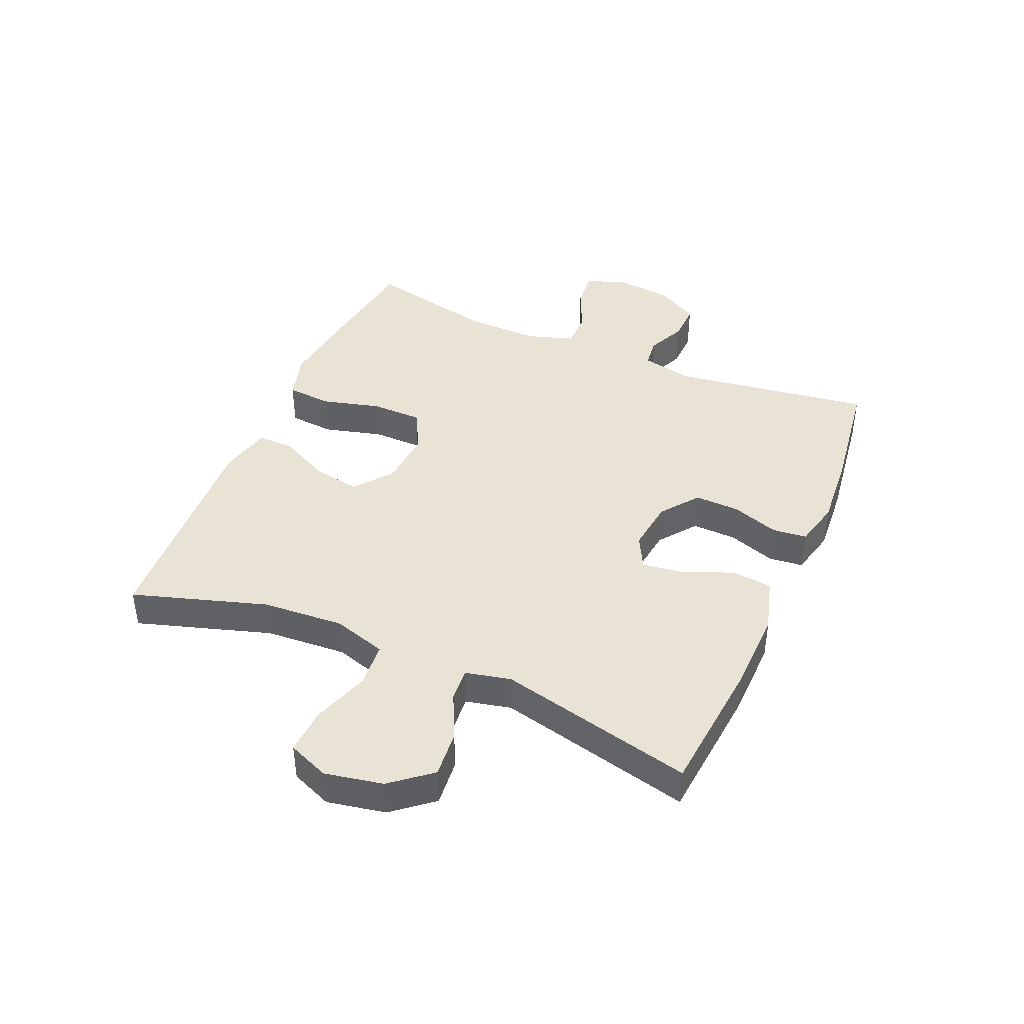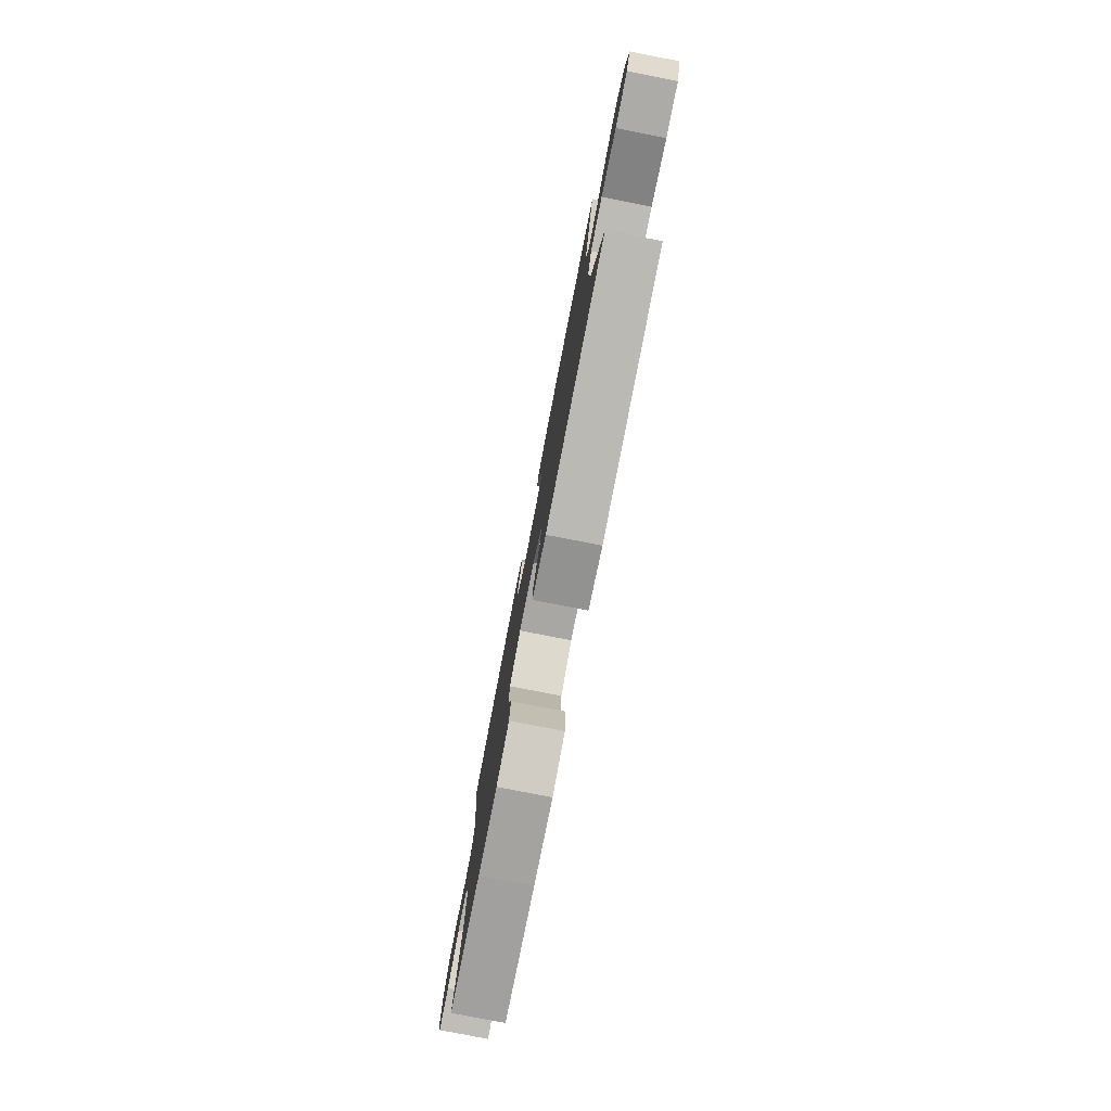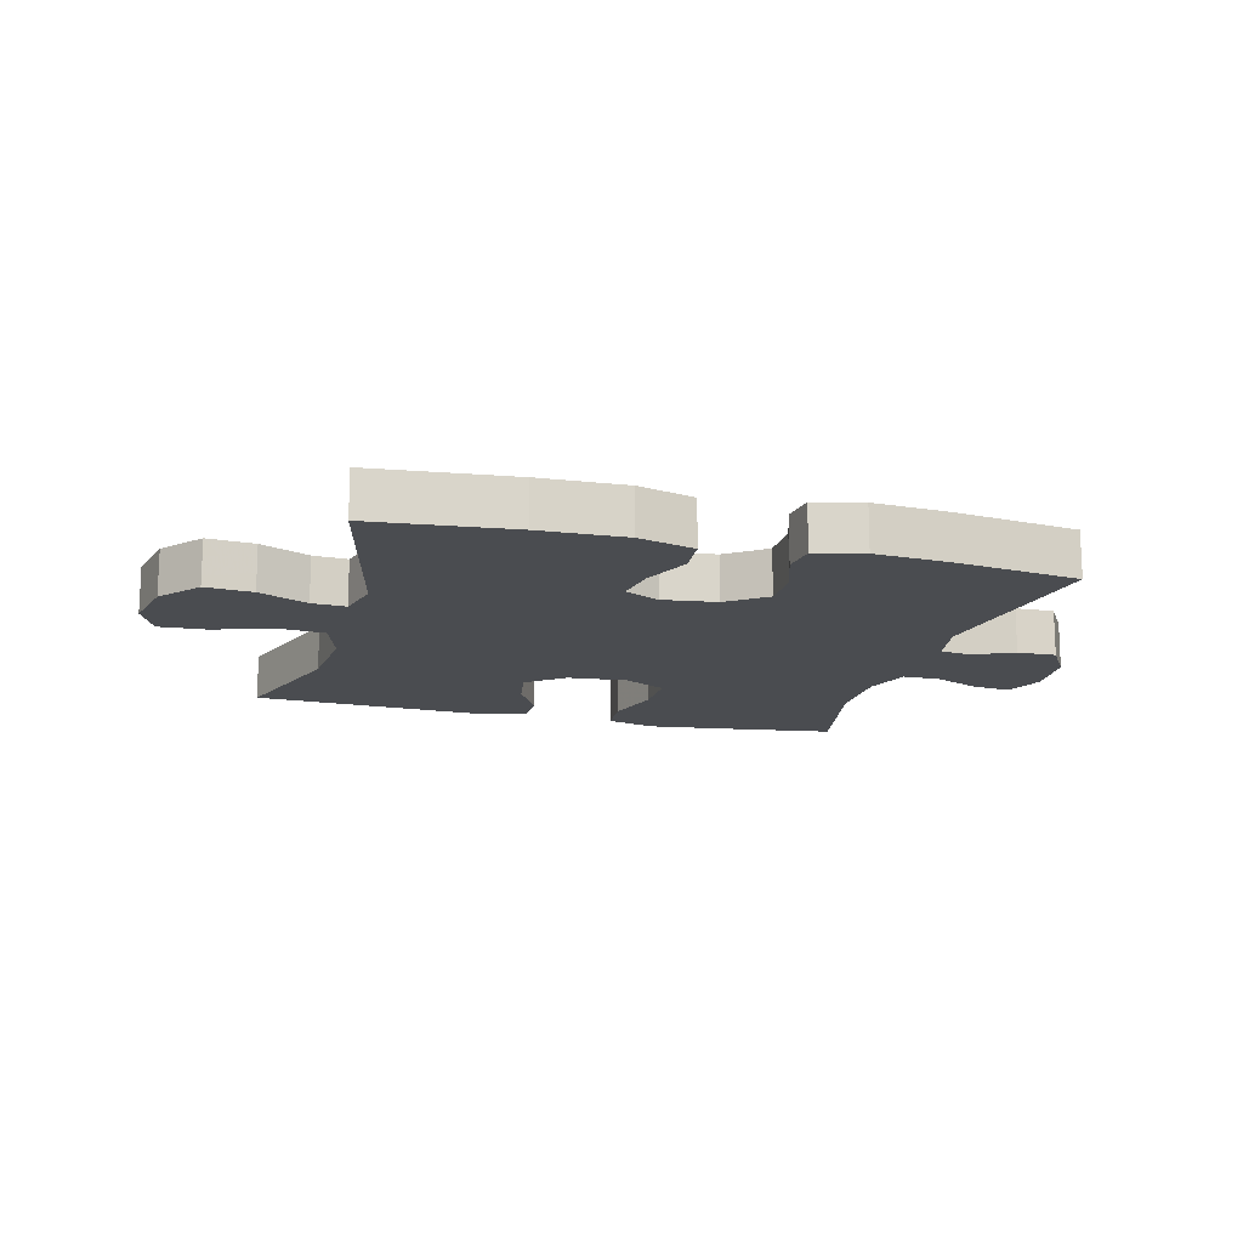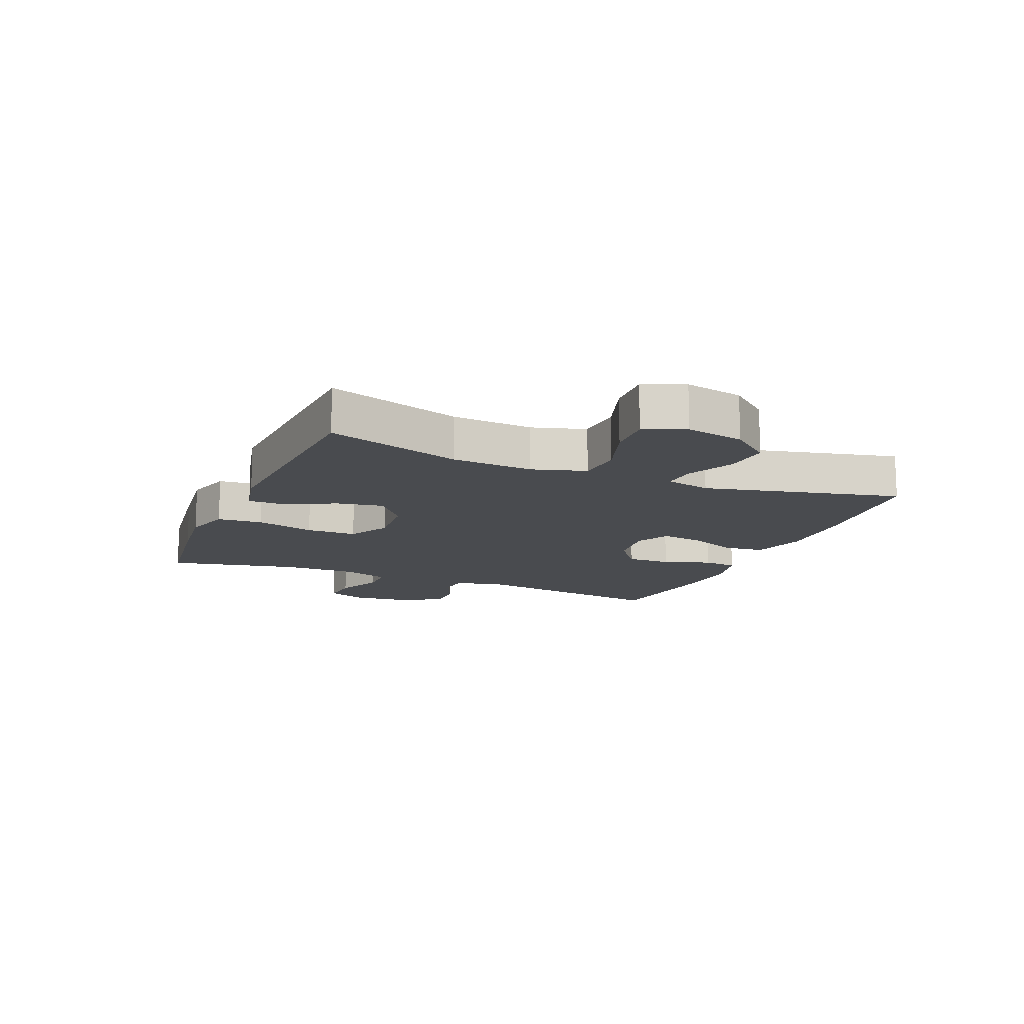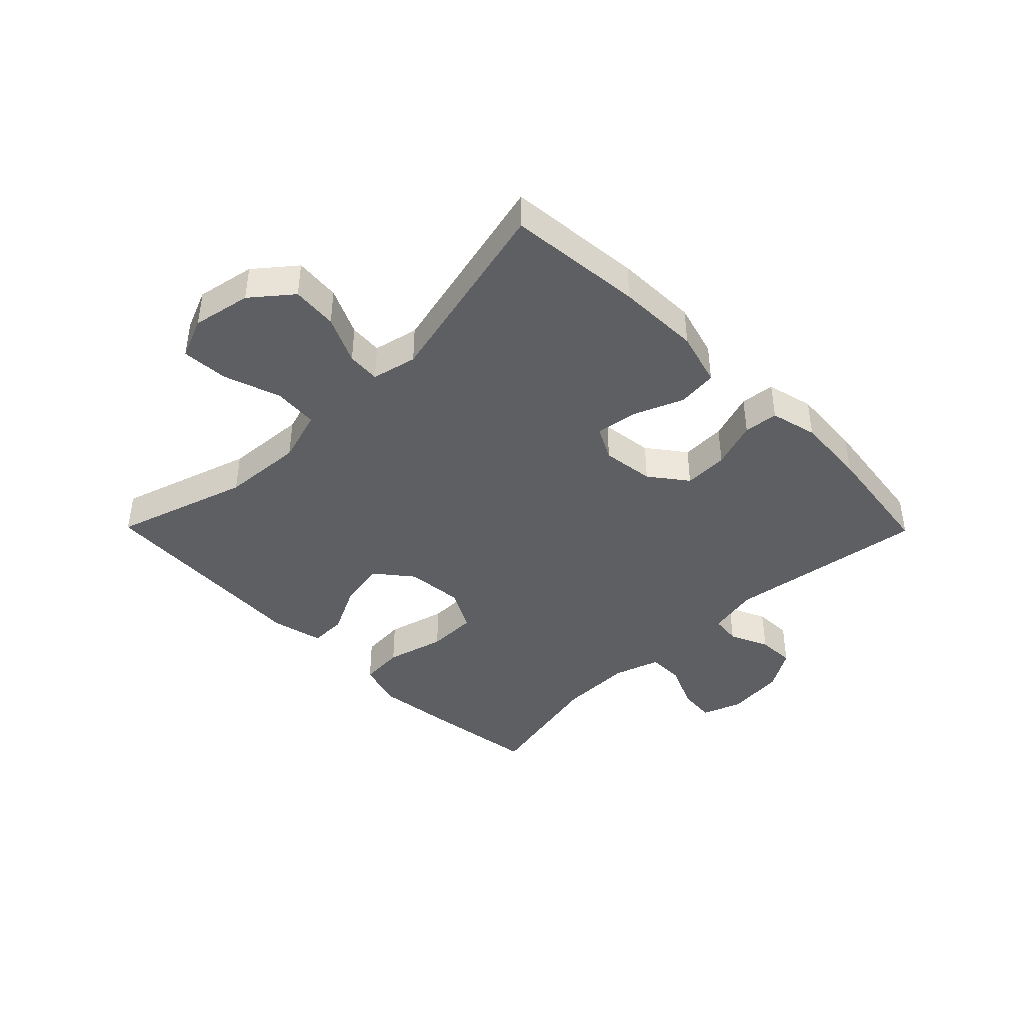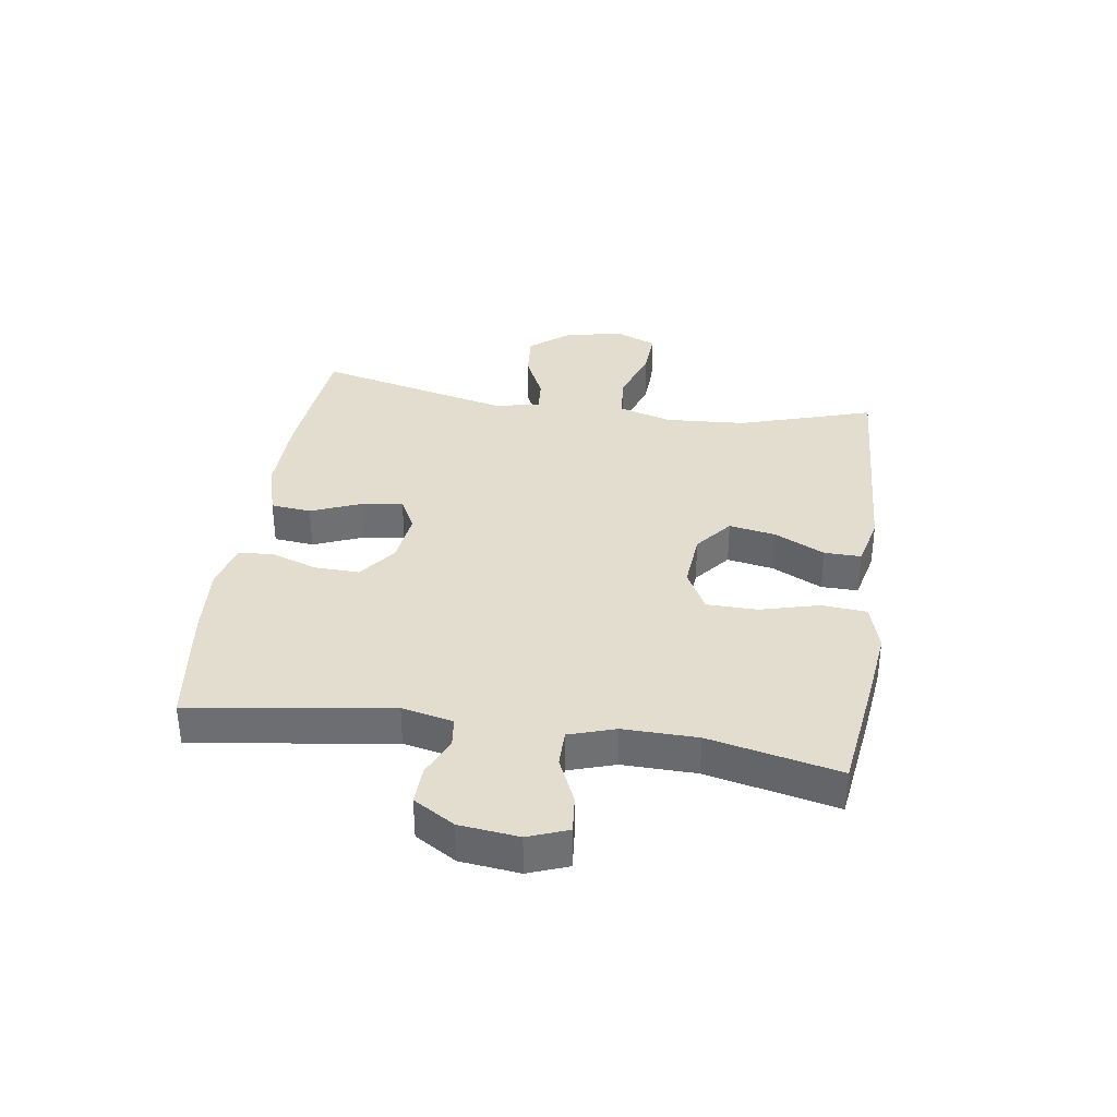
<metadata>
{"format":"obj","ext":"obj","renderer":"f3d","projection":"perspective","resolution":1024,"background":"white","views":[{"elev":42.1,"azim":-66.6,"up":"+Y"},{"elev":-79.5,"azim":-101.0,"up":"+Z"},{"elev":-15.1,"azim":-15.2,"up":"+Y"},{"elev":-13.7,"azim":-112.8,"up":"+Y"},{"elev":-41.9,"azim":-45.4,"up":"+Y"},{"elev":35.6,"azim":98.5,"up":"+Y"}]}
</metadata>
<code>
v 0.5 0.07 0.5
v 0.452 0.07 0.168
v 0.47 0.07 0.083
v 0.52 0.07 0.077
v 0.585 0.07 0.106
v 0.648 0.07 0.108
v 0.689 0.07 0.04
v 0.7 0.07 -0.058
v 0.675 0.07 -0.124
v 0.613 0.07 -0.118
v 0.537 0.07 -0.084
v 0.476 0.07 -0.084
v 0.451 0.07 -0.161
v 0.453 0.07 -0.284
v 0.5 0.07 -0.5
v 0.307 0.07 -0.526
v 0.187 0.07 -0.54
v 0.108 0.07 -0.517
v 0.102 0.07 -0.442
v 0.128 0.07 -0.344
v 0.127 0.07 -0.26
v 0.058 0.07 -0.223
v -0.038 0.07 -0.231
v -0.099 0.07 -0.28
v -0.085 0.07 -0.358
v -0.044 0.07 -0.441
v -0.043 0.07 -0.502
v -0.129 0.07 -0.522
v -0.5 0.07 -0.5
v -0.43 0.07 -0.277
v -0.421 0.07 -0.142
v -0.448 0.07 -0.053
v -0.523 0.07 -0.047
v -0.618 0.07 -0.079
v -0.695 0.07 -0.083
v -0.723 0.07 -0.015
v -0.704 0.07 0.082
v -0.65 0.07 0.148
v -0.574 0.07 0.141
v -0.495 0.07 0.104
v -0.44 0.07 0.1
v -0.423 0.07 0.175
v -0.5 0.07 0.5
v -0.274 0.07 0.521
v -0.136 0.07 0.524
v -0.045 0.07 0.498
v -0.038 0.07 0.431
v -0.072 0.07 0.348
v -0.082 0.07 0.279
v -0.026 0.07 0.25
v 0.061 0.07 0.261
v 0.123 0.07 0.308
v 0.121 0.07 0.382
v 0.094 0.07 0.461
v 0.1 0.07 0.518
v 0.178 0.07 0.537
v 0.297 0.07 0.528
v 0.5 0 0.5
v 0.452 0 0.168
v 0.47 0 0.083
v 0.52 0 0.077
v 0.585 0 0.106
v 0.648 0 0.108
v 0.689 0 0.04
v 0.7 0 -0.058
v 0.675 0 -0.124
v 0.613 0 -0.118
v 0.537 0 -0.084
v 0.476 0 -0.084
v 0.451 0 -0.161
v 0.453 0 -0.284
v 0.5 0 -0.5
v 0.307 0 -0.526
v 0.187 0 -0.54
v 0.108 0 -0.517
v 0.102 0 -0.442
v 0.128 0 -0.344
v 0.127 0 -0.26
v 0.058 0 -0.223
v -0.038 0 -0.231
v -0.099 0 -0.28
v -0.085 0 -0.358
v -0.044 0 -0.441
v -0.043 0 -0.502
v -0.129 0 -0.522
v -0.5 0 -0.5
v -0.43 0 -0.277
v -0.421 0 -0.142
v -0.448 0 -0.053
v -0.523 0 -0.047
v -0.618 0 -0.079
v -0.695 0 -0.083
v -0.723 0 -0.015
v -0.704 0 0.082
v -0.65 0 0.148
v -0.574 0 0.141
v -0.495 0 0.104
v -0.44 0 0.1
v -0.423 0 0.175
v -0.5 0 0.5
v -0.274 0 0.521
v -0.136 0 0.524
v -0.045 0 0.498
v -0.038 0 0.431
v -0.072 0 0.348
v -0.082 0 0.279
v -0.026 0 0.25
v 0.061 0 0.261
v 0.123 0 0.308
v 0.121 0 0.382
v 0.094 0 0.461
v 0.1 0 0.518
v 0.178 0 0.537
v 0.297 0 0.528
f 57 1 2
f 56 57 2
f 55 56 2
f 54 55 2
f 53 54 2
f 52 53 2 3
f 51 52 3
f 50 51 3
f 46 47 48
f 45 46 48
f 44 45 48
f 43 44 48
f 42 43 48
f 41 42 48 49
f 38 39 40
f 37 38 40
f 36 37 40
f 35 36 40
f 34 35 40
f 33 34 40
f 32 33 40 41
f 41 49 50
f 32 41 50
f 31 32 50
f 28 29 30
f 27 28 30
f 26 27 30
f 25 26 30
f 24 25 30 31
f 18 19 20
f 17 18 20
f 16 17 20
f 15 16 20
f 14 15 20
f 13 14 20 21
f 12 13 21 22
f 9 10 11
f 8 9 11
f 7 8 11
f 6 7 11
f 5 6 11
f 4 5 11
f 3 4 11 12
f 12 22 23
f 3 12 23
f 50 3 23
f 23 24 31 50
f 59 58 114
f 59 114 113
f 59 113 112
f 59 112 111
f 59 111 110
f 60 59 110 109
f 60 109 108
f 60 108 107
f 105 104 103
f 105 103 102
f 105 102 101
f 105 101 100
f 105 100 99
f 106 105 99 98
f 97 96 95
f 97 95 94
f 97 94 93
f 97 93 92
f 97 92 91
f 97 91 90
f 98 97 90 89
f 107 106 98
f 107 98 89
f 107 89 88
f 87 86 85
f 87 85 84
f 87 84 83
f 87 83 82
f 88 87 82 81
f 77 76 75
f 77 75 74
f 77 74 73
f 77 73 72
f 77 72 71
f 78 77 71 70
f 79 78 70 69
f 68 67 66
f 68 66 65
f 68 65 64
f 68 64 63
f 68 63 62
f 68 62 61
f 69 68 61 60
f 80 79 69
f 80 69 60
f 80 60 107
f 107 88 81 80
f 1 58 59 2
f 2 59 60 3
f 3 60 61 4
f 4 61 62 5
f 5 62 63 6
f 6 63 64 7
f 7 64 65 8
f 8 65 66 9
f 9 66 67 10
f 10 67 68 11
f 11 68 69 12
f 12 69 70 13
f 13 70 71 14
f 14 71 72 15
f 15 72 73 16
f 16 73 74 17
f 17 74 75 18
f 18 75 76 19
f 19 76 77 20
f 20 77 78 21
f 21 78 79 22
f 22 79 80 23
f 23 80 81 24
f 24 81 82 25
f 25 82 83 26
f 26 83 84 27
f 27 84 85 28
f 28 85 86 29
f 29 86 87 30
f 30 87 88 31
f 31 88 89 32
f 32 89 90 33
f 33 90 91 34
f 34 91 92 35
f 35 92 93 36
f 36 93 94 37
f 37 94 95 38
f 38 95 96 39
f 39 96 97 40
f 40 97 98 41
f 41 98 99 42
f 42 99 100 43
f 43 100 101 44
f 44 101 102 45
f 45 102 103 46
f 46 103 104 47
f 47 104 105 48
f 48 105 106 49
f 49 106 107 50
f 50 107 108 51
f 51 108 109 52
f 52 109 110 53
f 53 110 111 54
f 54 111 112 55
f 55 112 113 56
f 56 113 114 57
f 57 114 58 1

</code>
